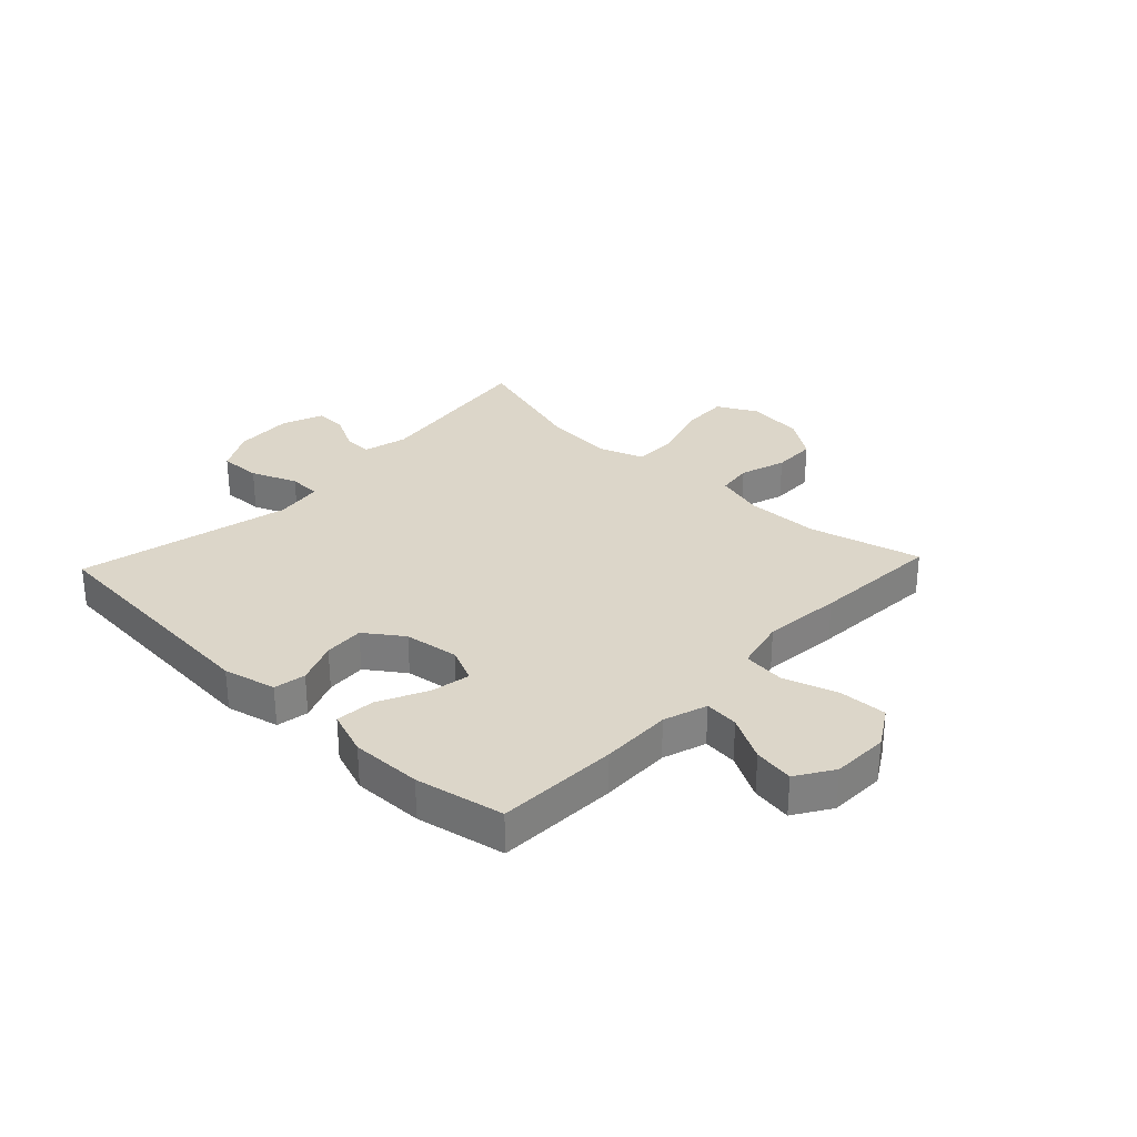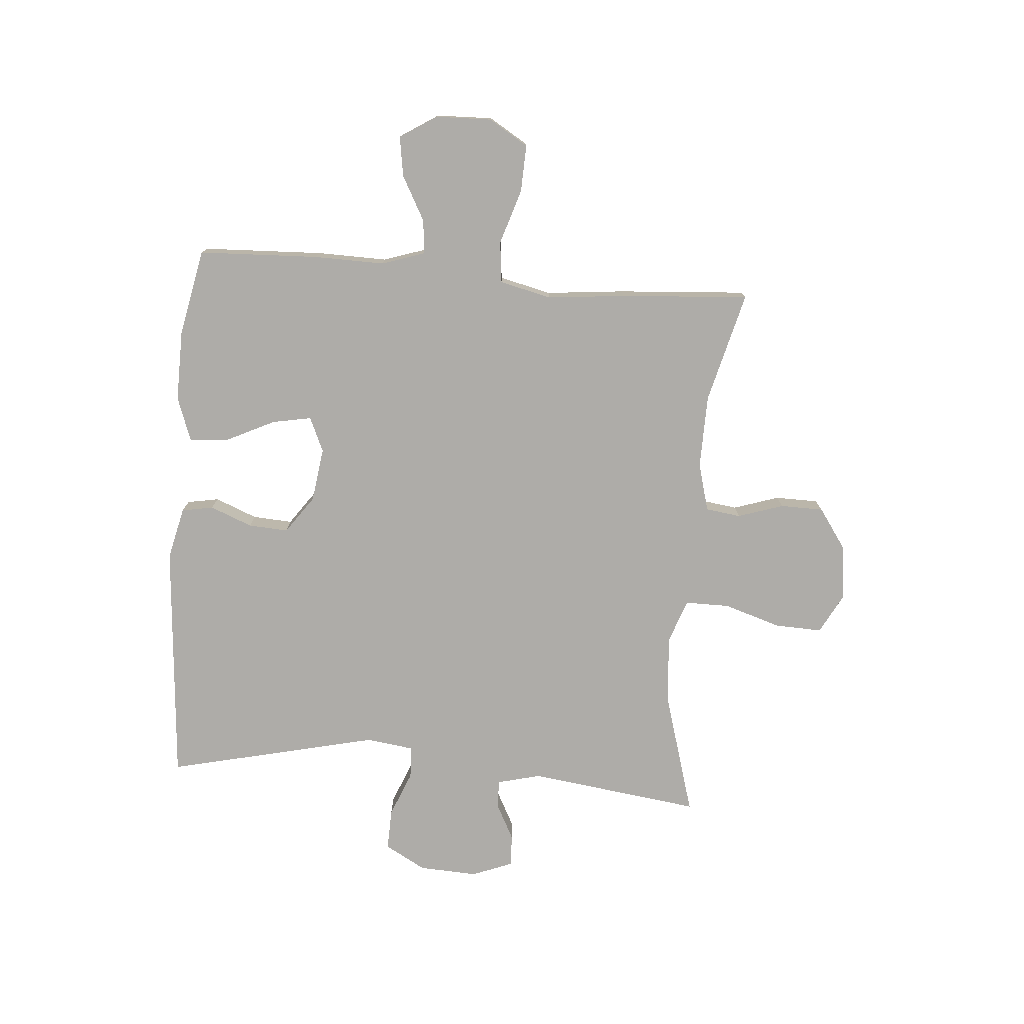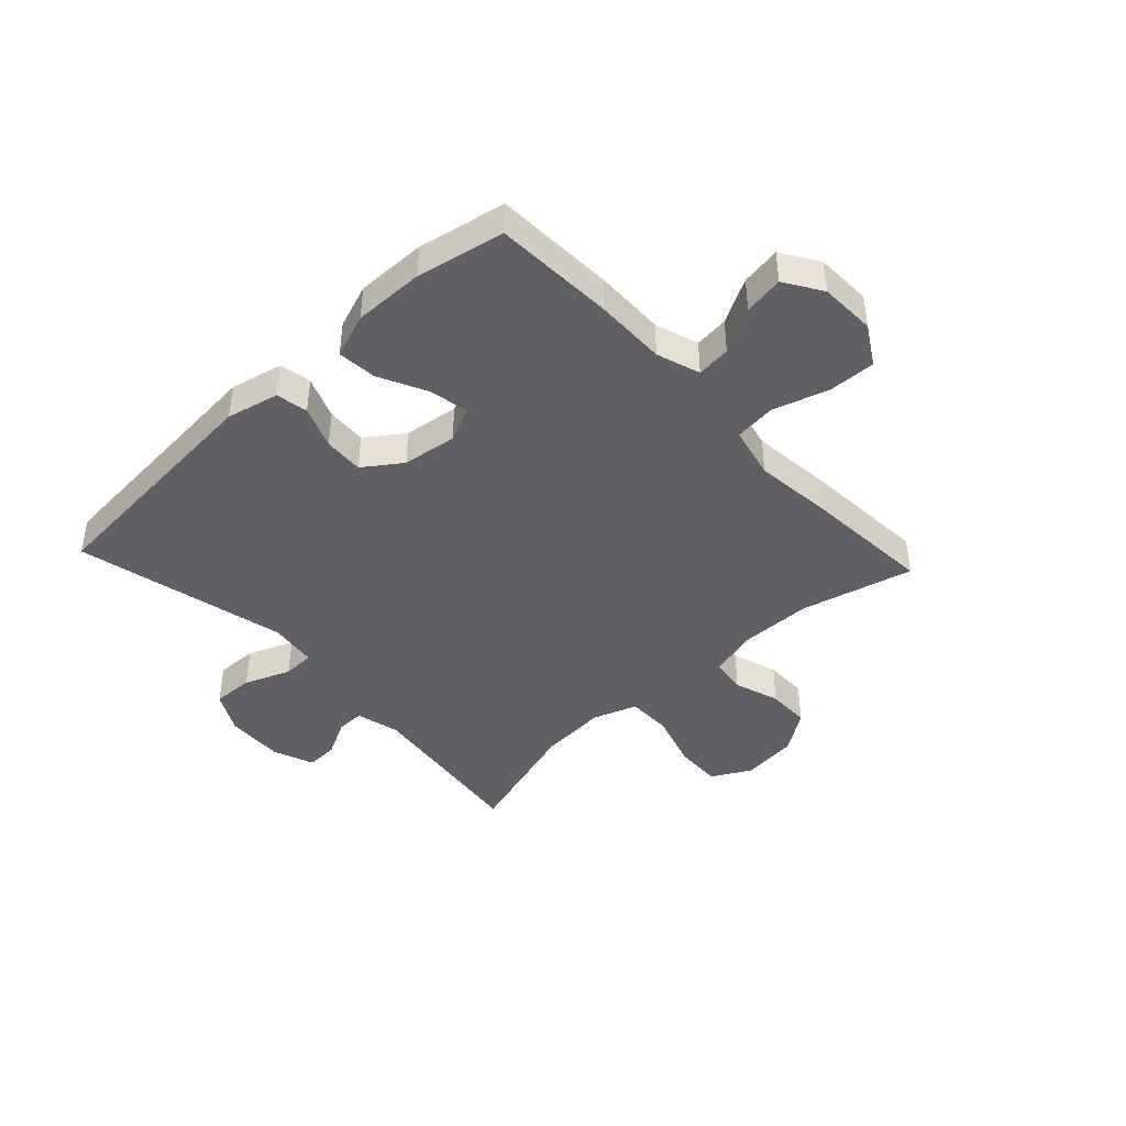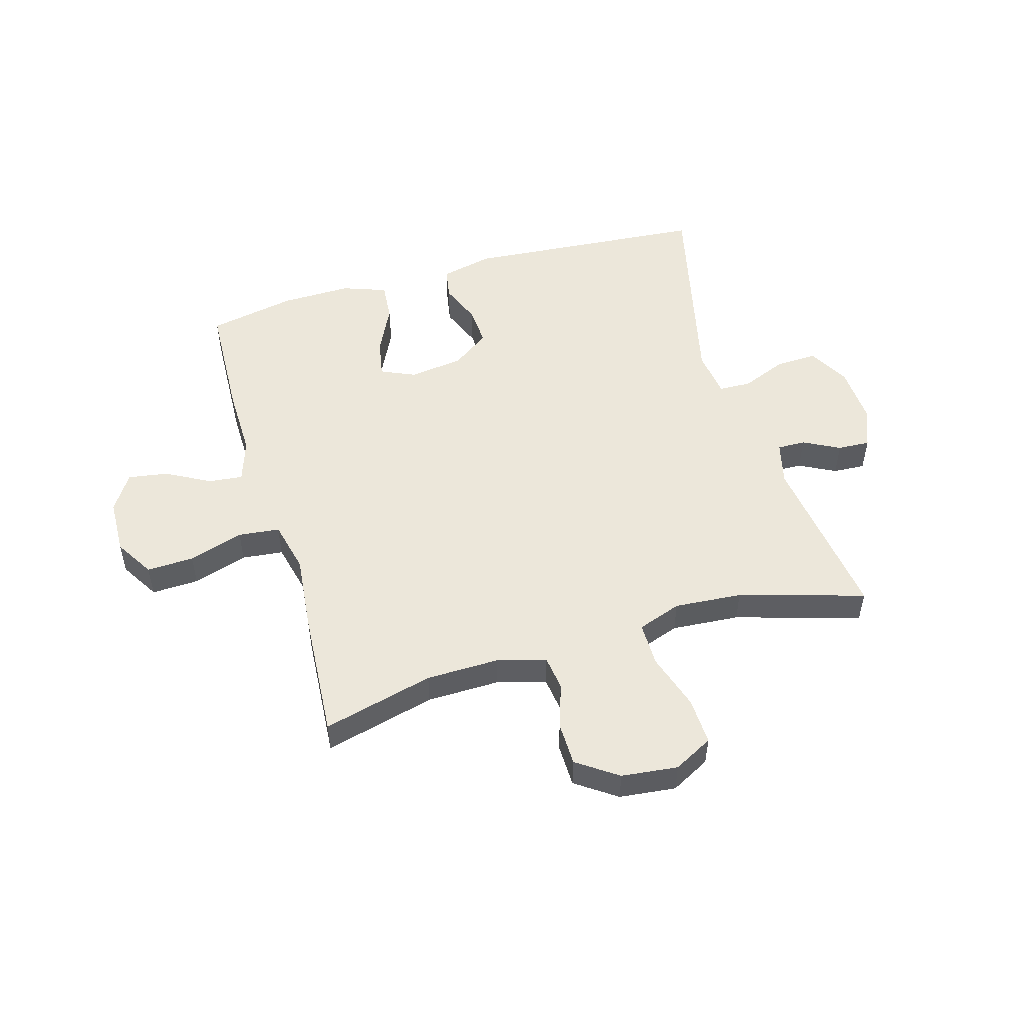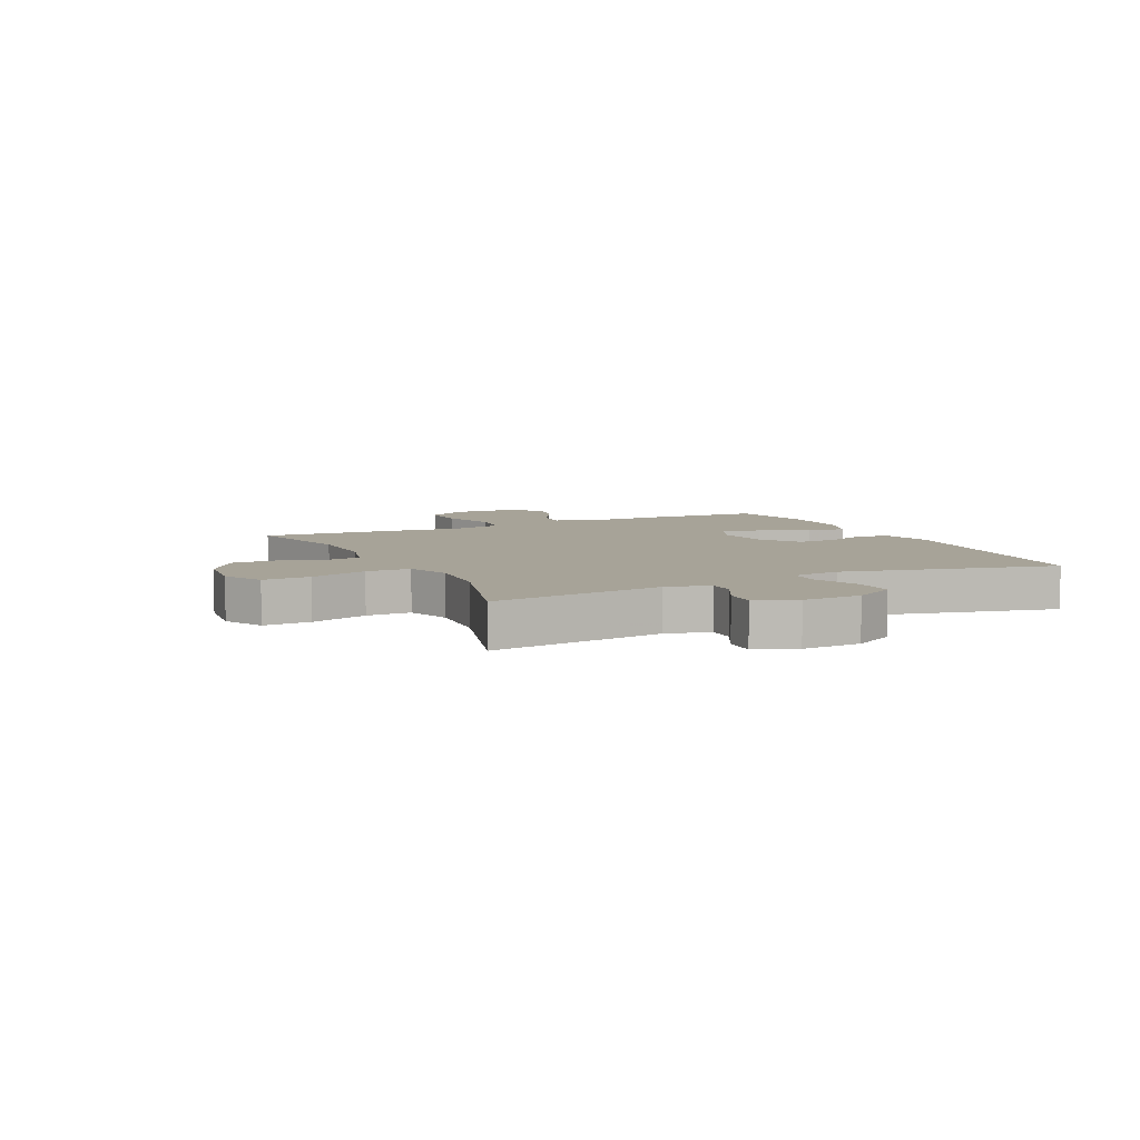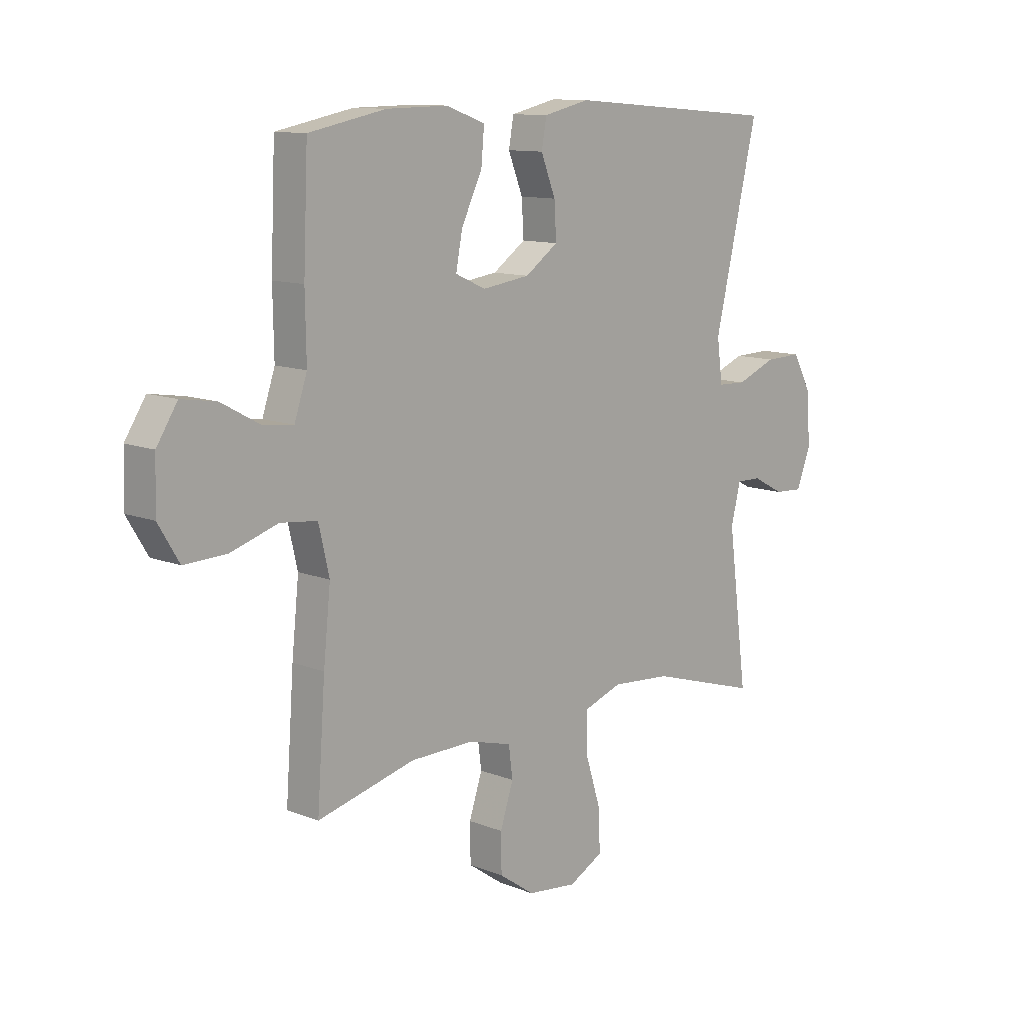
<metadata>
{"format":"obj","ext":"obj","renderer":"f3d","projection":"perspective","resolution":1024,"background":"white","views":[{"elev":30.2,"azim":43.3,"up":"+Y"},{"elev":-76.8,"azim":85.3,"up":"+Y"},{"elev":-42.9,"azim":43.0,"up":"+Y"},{"elev":51.4,"azim":163.7,"up":"+Y"},{"elev":6.8,"azim":-115.6,"up":"+Y"},{"elev":11.4,"azim":133.9,"up":"+Z"}]}
</metadata>
<code>
v -0.5 0.07 0.5
v -0.078 0.07 0.534
v 0.013 0.07 0.513
v 0.023 0.07 0.458
v -0.006 0.07 0.385
v -0.01 0.07 0.316
v 0.055 0.07 0.27
v 0.149 0.07 0.257
v 0.209 0.07 0.284
v 0.196 0.07 0.352
v 0.155 0.07 0.436
v 0.149 0.07 0.504
v 0.226 0.07 0.532
v 0.348 0.07 0.53
v 0.5 0.07 0.5
v 0.509 0.07 0.291
v 0.507 0.07 0.169
v 0.532 0.07 0.094
v 0.591 0.07 0.1
v 0.668 0.07 0.142
v 0.737 0.07 0.153
v 0.778 0.07 0.089
v 0.781 0.07 -0.008
v 0.74 0.07 -0.076
v 0.658 0.07 -0.073
v 0.563 0.07 -0.043
v 0.491 0.07 -0.051
v 0.47 0.07 -0.141
v 0.484 0.07 -0.276
v 0.5 0.07 -0.5
v 0.307 0.07 -0.451
v 0.18 0.07 -0.449
v 0.096 0.07 -0.472
v 0.088 0.07 -0.533
v 0.114 0.07 -0.612
v 0.113 0.07 -0.687
v 0.043 0.07 -0.736
v -0.055 0.07 -0.747
v -0.123 0.07 -0.711
v -0.12 0.07 -0.629
v -0.089 0.07 -0.53
v -0.089 0.07 -0.453
v -0.165 0.07 -0.426
v -0.283 0.07 -0.435
v -0.5 0.07 -0.5
v -0.461 0.07 -0.201
v -0.48 0.07 -0.125
v -0.529 0.07 -0.126
v -0.592 0.07 -0.159
v -0.648 0.07 -0.162
v -0.676 0.07 -0.091
v -0.671 0.07 0.011
v -0.632 0.07 0.082
v -0.56 0.07 0.08
v -0.481 0.07 0.048
v -0.425 0.07 0.05
v -0.414 0.07 0.133
v -0.5 0 0.5
v -0.078 0 0.534
v 0.013 0 0.513
v 0.023 0 0.458
v -0.006 0 0.385
v -0.01 0 0.316
v 0.055 0 0.27
v 0.149 0 0.257
v 0.209 0 0.284
v 0.196 0 0.352
v 0.155 0 0.436
v 0.149 0 0.504
v 0.226 0 0.532
v 0.348 0 0.53
v 0.5 0 0.5
v 0.509 0 0.291
v 0.507 0 0.169
v 0.532 0 0.094
v 0.591 0 0.1
v 0.668 0 0.142
v 0.737 0 0.153
v 0.778 0 0.089
v 0.781 0 -0.008
v 0.74 0 -0.076
v 0.658 0 -0.073
v 0.563 0 -0.043
v 0.491 0 -0.051
v 0.47 0 -0.141
v 0.484 0 -0.276
v 0.5 0 -0.5
v 0.307 0 -0.451
v 0.18 0 -0.449
v 0.096 0 -0.472
v 0.088 0 -0.533
v 0.114 0 -0.612
v 0.113 0 -0.687
v 0.043 0 -0.736
v -0.055 0 -0.747
v -0.123 0 -0.711
v -0.12 0 -0.629
v -0.089 0 -0.53
v -0.089 0 -0.453
v -0.165 0 -0.426
v -0.283 0 -0.435
v -0.5 0 -0.5
v -0.461 0 -0.201
v -0.48 0 -0.125
v -0.529 0 -0.126
v -0.592 0 -0.159
v -0.648 0 -0.162
v -0.676 0 -0.091
v -0.671 0 0.011
v -0.632 0 0.082
v -0.56 0 0.08
v -0.481 0 0.048
v -0.425 0 0.05
v -0.414 0 0.133
f 53 54 55
f 52 53 55
f 51 52 55
f 50 51 55
f 49 50 55
f 48 49 55
f 47 48 55 56
f 46 47 56
f 44 45 46 56
f 43 44 56 57
f 39 40 41
f 38 39 41
f 37 38 41
f 36 37 41
f 35 36 41
f 34 35 41
f 33 34 41 42
f 57 1 2
f 43 57 2
f 42 43 2
f 33 42 2
f 32 33 2
f 28 29 30 31
f 24 25 26
f 23 24 26
f 22 23 26
f 21 22 26
f 20 21 26
f 19 20 26
f 18 19 26 27
f 17 18 27
f 17 27 28
f 16 17 28
f 15 16 28
f 14 15 28
f 13 14 28
f 12 13 28
f 11 12 28
f 10 11 28
f 2 3 4 5
f 2 5 6
f 32 2 6
f 31 32 6 7
f 28 31 7 8
f 9 10 28
f 8 9 28
f 112 111 110
f 112 110 109
f 112 109 108
f 112 108 107
f 112 107 106
f 112 106 105
f 113 112 105 104
f 113 104 103
f 113 103 102 101
f 114 113 101 100
f 98 97 96
f 98 96 95
f 98 95 94
f 98 94 93
f 98 93 92
f 98 92 91
f 99 98 91 90
f 59 58 114
f 59 114 100
f 59 100 99
f 59 99 90
f 59 90 89
f 88 87 86 85
f 83 82 81
f 83 81 80
f 83 80 79
f 83 79 78
f 83 78 77
f 83 77 76
f 84 83 76 75
f 84 75 74
f 85 84 74
f 85 74 73
f 85 73 72
f 85 72 71
f 85 71 70
f 85 70 69
f 85 69 68
f 85 68 67
f 62 61 60 59
f 63 62 59
f 63 59 89
f 64 63 89 88
f 65 64 88 85
f 85 67 66
f 85 66 65
f 1 58 59 2
f 2 59 60 3
f 3 60 61 4
f 4 61 62 5
f 5 62 63 6
f 6 63 64 7
f 7 64 65 8
f 8 65 66 9
f 9 66 67 10
f 10 67 68 11
f 11 68 69 12
f 12 69 70 13
f 13 70 71 14
f 14 71 72 15
f 15 72 73 16
f 16 73 74 17
f 17 74 75 18
f 18 75 76 19
f 19 76 77 20
f 20 77 78 21
f 21 78 79 22
f 22 79 80 23
f 23 80 81 24
f 24 81 82 25
f 25 82 83 26
f 26 83 84 27
f 27 84 85 28
f 28 85 86 29
f 29 86 87 30
f 30 87 88 31
f 31 88 89 32
f 32 89 90 33
f 33 90 91 34
f 34 91 92 35
f 35 92 93 36
f 36 93 94 37
f 37 94 95 38
f 38 95 96 39
f 39 96 97 40
f 40 97 98 41
f 41 98 99 42
f 42 99 100 43
f 43 100 101 44
f 44 101 102 45
f 45 102 103 46
f 46 103 104 47
f 47 104 105 48
f 48 105 106 49
f 49 106 107 50
f 50 107 108 51
f 51 108 109 52
f 52 109 110 53
f 53 110 111 54
f 54 111 112 55
f 55 112 113 56
f 56 113 114 57
f 57 114 58 1

</code>
